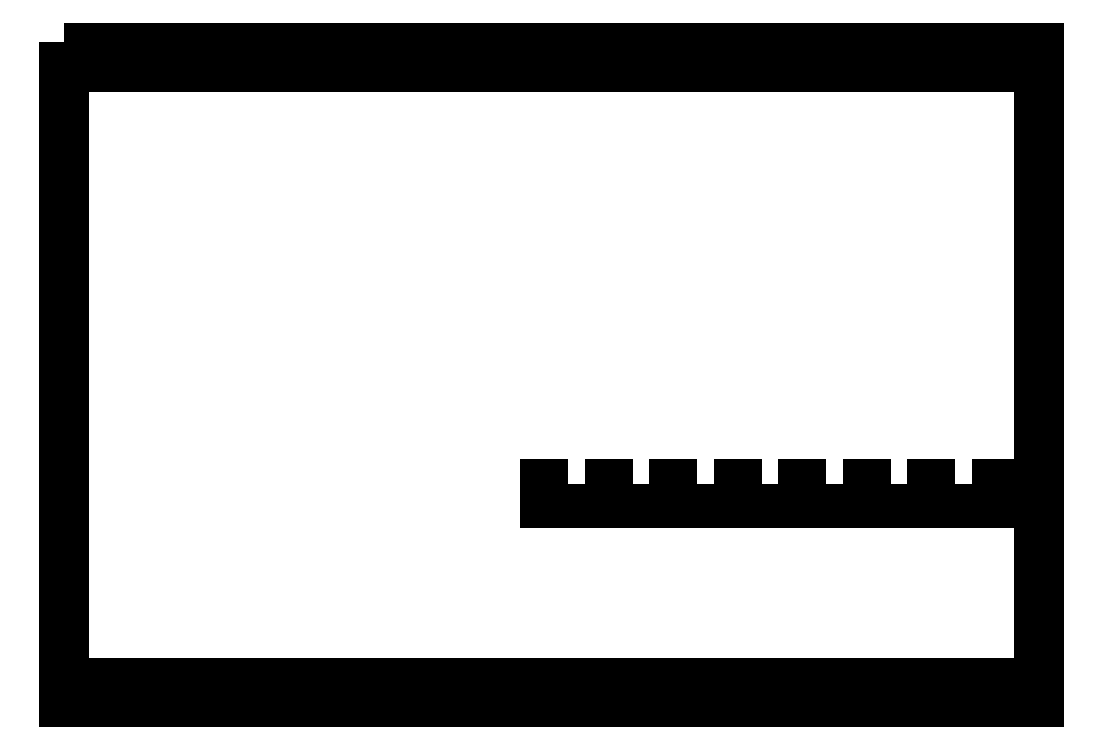
<metadata>
{"format":"dxf","ext":"dxf","renderer":"ezdxf+matplotlib","layout":"modelspace","background":"white","min_lineweight":24,"dpi":150}
</metadata>
<code>
0
SECTION
2
ENTITIES
0
LWPOLYLINE
8
0
90
4
70
1
43
0
10
11.11
20
3.75
10
6.607
20
3.75
10
6.607
20
0
10
11.11
20
0
0
LWPOLYLINE
8
0
90
4
70
1
43
0
10
-39.18
20
3.75
10
-43.68
20
3.75
10
-43.68
20
0
10
-39.18
20
0
0
LWPOLYLINE
8
0
90
4
70
1
43
0
10
-26.61
20
3.75
10
-31.11
20
3.75
10
-31.11
20
0
10
-26.61
20
0
0
LWPOLYLINE
8
0
90
4
70
1
43
0
10
23.68
20
3.75
10
19.18
20
3.75
10
19.18
20
0
10
23.68
20
0
0
LWPOLYLINE
8
0
90
4
70
1
43
0
10
-1.464
20
3.75
10
-5.964
20
3.75
10
-5.964
20
0
10
-1.464
20
0
0
LWPOLYLINE
8
0
90
4
70
1
43
0
10
-51.75
20
3.75
10
-56.25
20
3.75
10
-56.25
20
0
10
-51.75
20
0
0
LWPOLYLINE
8
0
90
4
70
1
43
0
10
-14.04
20
3.75
10
-18.54
20
3.75
10
-18.54
20
0
10
-14.04
20
0
0
LWPOLYLINE
8
0
90
4
70
1
43
0
10
36.25
20
3.75
10
31.75
20
3.75
10
31.75
20
0
10
36.25
20
0
0
LWPOLYLINE
8
0
90
158
70
1
43
0
10
-145
20
-38.75
10
-150
20
-38.75
10
-150
20
-35
10
-150
20
85
10
-146.2
20
85
10
-146.2
20
85
10
-145
20
85
10
-145
20
88.75
10
-140
20
88.75
10
-140
20
85
10
-135
20
85
10
-135
20
88.75
10
-130
20
88.75
10
-130
20
85
10
-125
20
85
10
-125
20
88.75
10
-120
20
88.75
10
-120
20
85
10
-115
20
85
10
-115
20
88.75
10
-110
20
88.75
10
-110
20
85
10
-105
20
85
10
-105
20
88.75
10
-100
20
88.75
10
-100
20
85
10
-95
20
85
10
-95
20
88.75
10
-90
20
88.75
10
-90
20
85
10
-85
20
85
10
-85
20
88.75
10
-80
20
88.75
10
-80
20
85
10
-75
20
85
10
-75
20
88.75
10
-70
20
88.75
10
-70
20
85
10
-65
20
85
10
-65
20
88.75
10
-60
20
88.75
10
-60
20
85
10
-55
20
85
10
-55
20
88.75
10
-50
20
88.75
10
-50
20
85
10
-45
20
85
10
-45
20
88.75
10
-40
20
88.75
10
-40
20
85
10
-35
20
85
10
-35
20
88.75
10
-30
20
88.75
10
-30
20
85
10
-25
20
85
10
-25
20
88.75
10
-20
20
88.75
10
-20
20
85
10
-15
20
85
10
-15
20
88.75
10
-10
20
88.75
10
-10
20
85
10
-5
20
85
10
-5
20
88.75
10
2.287e-14
20
88.75
10
2.331e-14
20
85
10
5
20
85
10
5
20
88.75
10
10
20
88.75
10
10
20
85
10
15
20
85
10
15
20
88.75
10
20
20
88.75
10
20
20
85
10
25
20
85
10
25
20
88.75
10
30
20
88.75
10
30
20
85
10
35
20
85
10
35
20
88.75
10
40
20
88.75
10
40
20
-35
10
40
20
-38.75
10
35
20
-38.75
10
35
20
-35
10
30
20
-35
10
30
20
-38.75
10
25
20
-38.75
10
25
20
-35
10
20
20
-35
10
20
20
-38.75
10
15
20
-38.75
10
15
20
-35
10
10
20
-35
10
10
20
-38.75
10
5
20
-38.75
10
5
20
-35
10
-4.044e-06
20
-35
10
-4.044e-06
20
-38.75
10
-5
20
-38.75
10
-5
20
-35
10
-10
20
-35
10
-10
20
-38.75
10
-15
20
-38.75
10
-15
20
-35
10
-20
20
-35
10
-20
20
-38.75
10
-25
20
-38.75
10
-25
20
-35
10
-30
20
-35
10
-30
20
-38.75
10
-35
20
-38.75
10
-35
20
-35
10
-40
20
-35
10
-40
20
-38.75
10
-45
20
-38.75
10
-45
20
-35
10
-50
20
-35
10
-50
20
-38.75
10
-55
20
-38.75
10
-55
20
-35
10
-60
20
-35
10
-60
20
-38.75
10
-65
20
-38.75
10
-65
20
-35
10
-70
20
-35
10
-70
20
-38.75
10
-75
20
-38.75
10
-75
20
-35
10
-80
20
-35
10
-80
20
-38.75
10
-85
20
-38.75
10
-85
20
-35
10
-90
20
-35
10
-90
20
-38.75
10
-95
20
-38.75
10
-95
20
-35
10
-99.55
20
-35
10
-99.55
20
-38.75
10
-104
20
-38.75
10
-104
20
-35
10
-108.6
20
-35
10
-108.6
20
-38.75
10
-113.1
20
-38.75
10
-113.1
20
-35
10
-117.7
20
-35
10
-117.7
20
-38.75
10
-122.2
20
-38.75
10
-122.2
20
-35
10
-126.8
20
-35
10
-126.8
20
-38.75
10
-131.3
20
-38.75
10
-131.3
20
-35
10
-135.9
20
-35
10
-135.9
20
-38.75
10
-140.4
20
-38.75
10
-140.4
20
-35
10
-145
20
-35
0
ENDSEC
0
EOF

</code>
